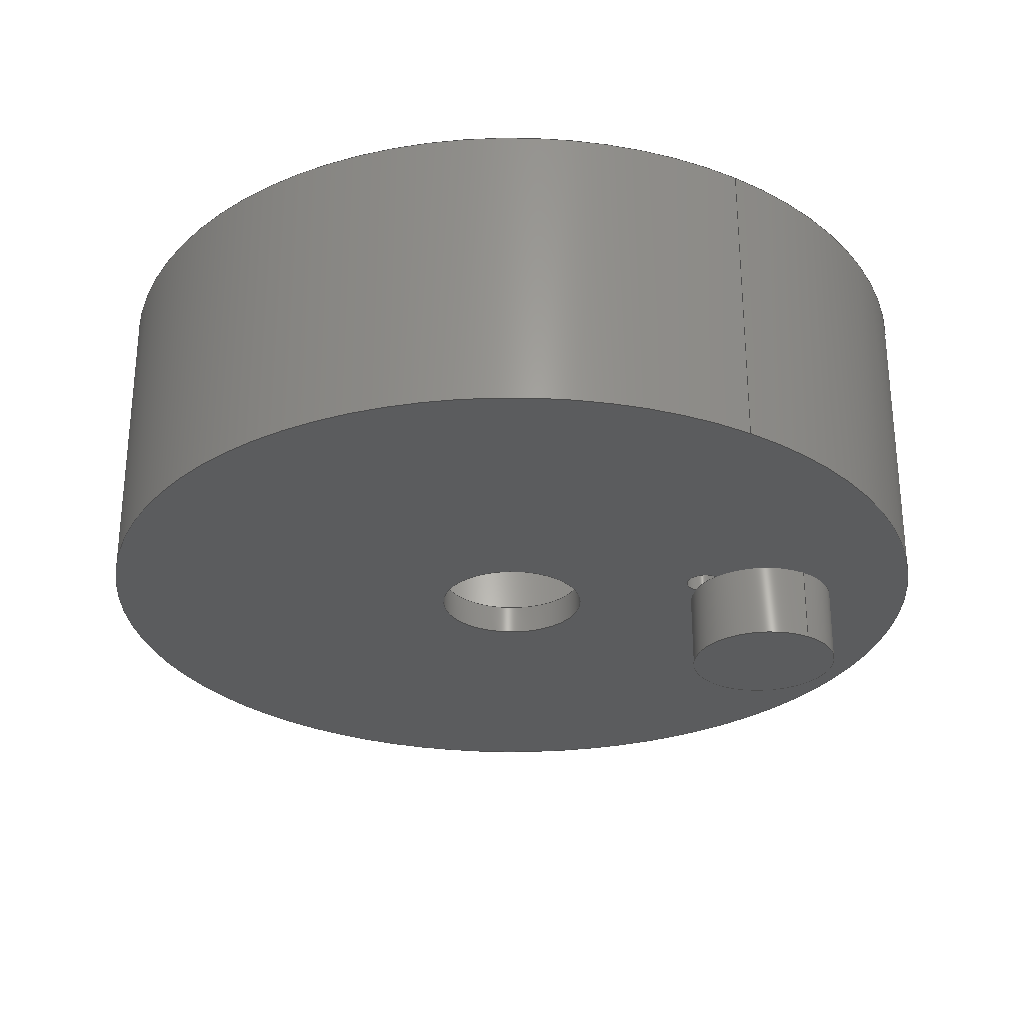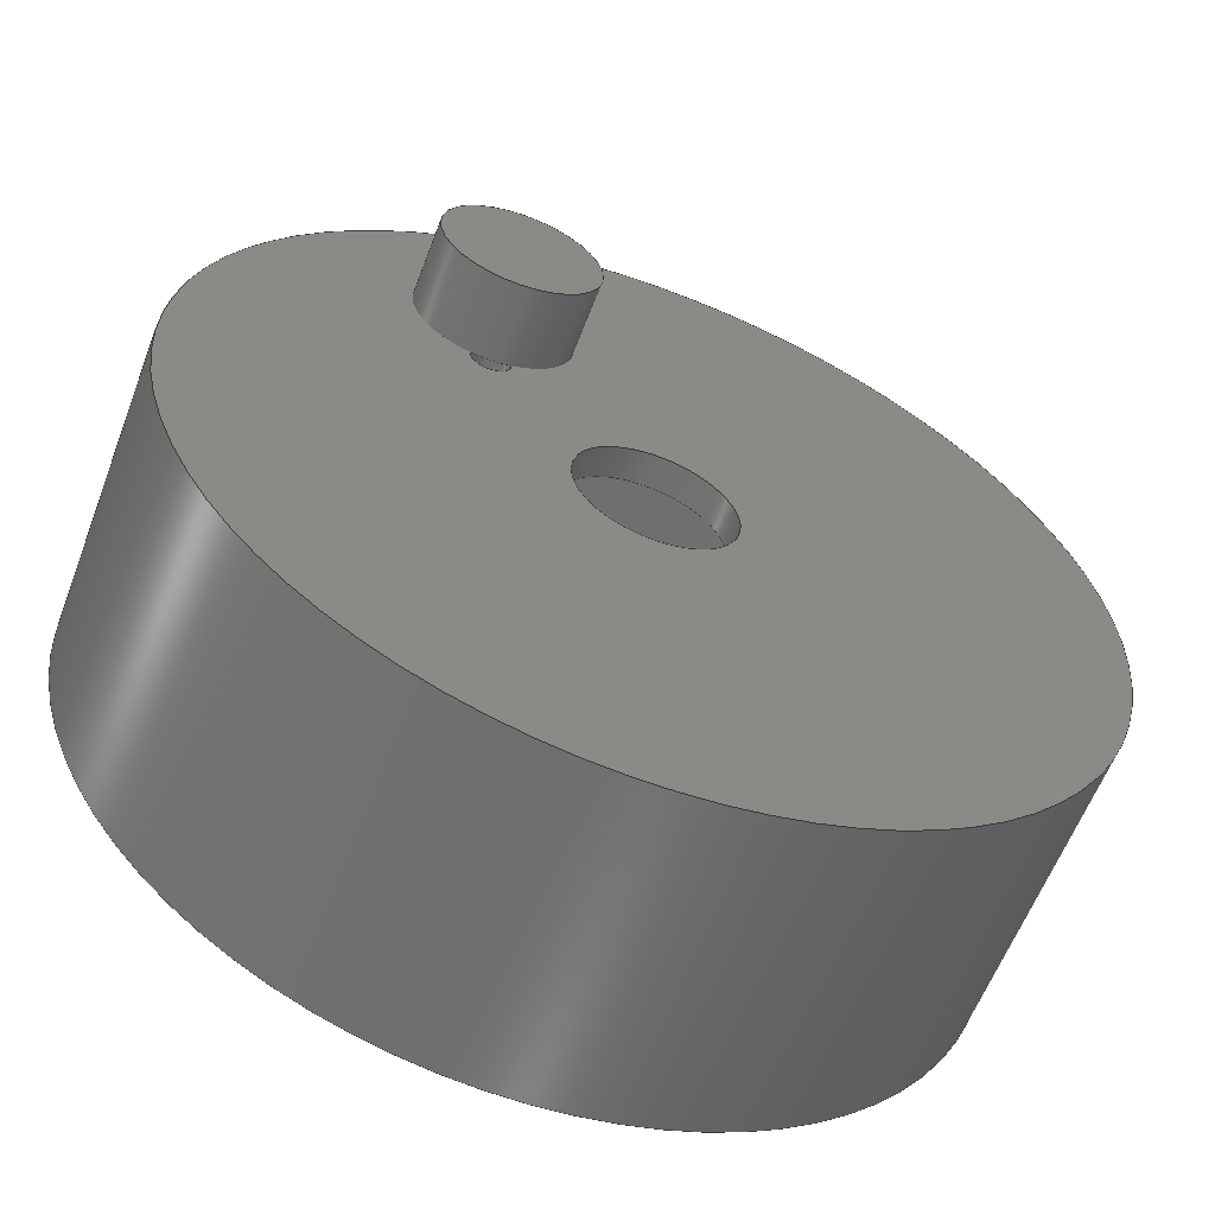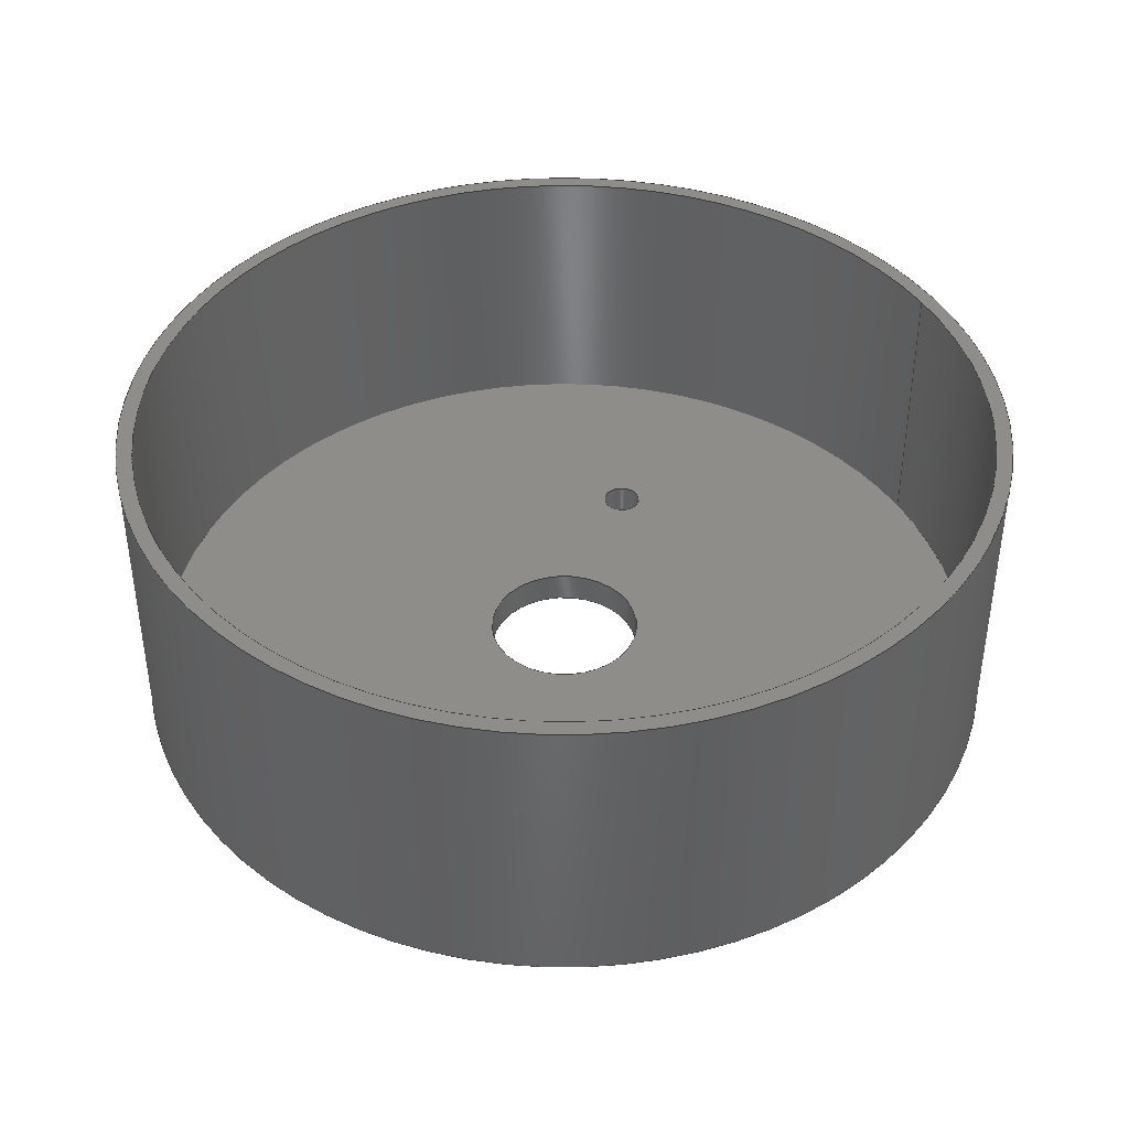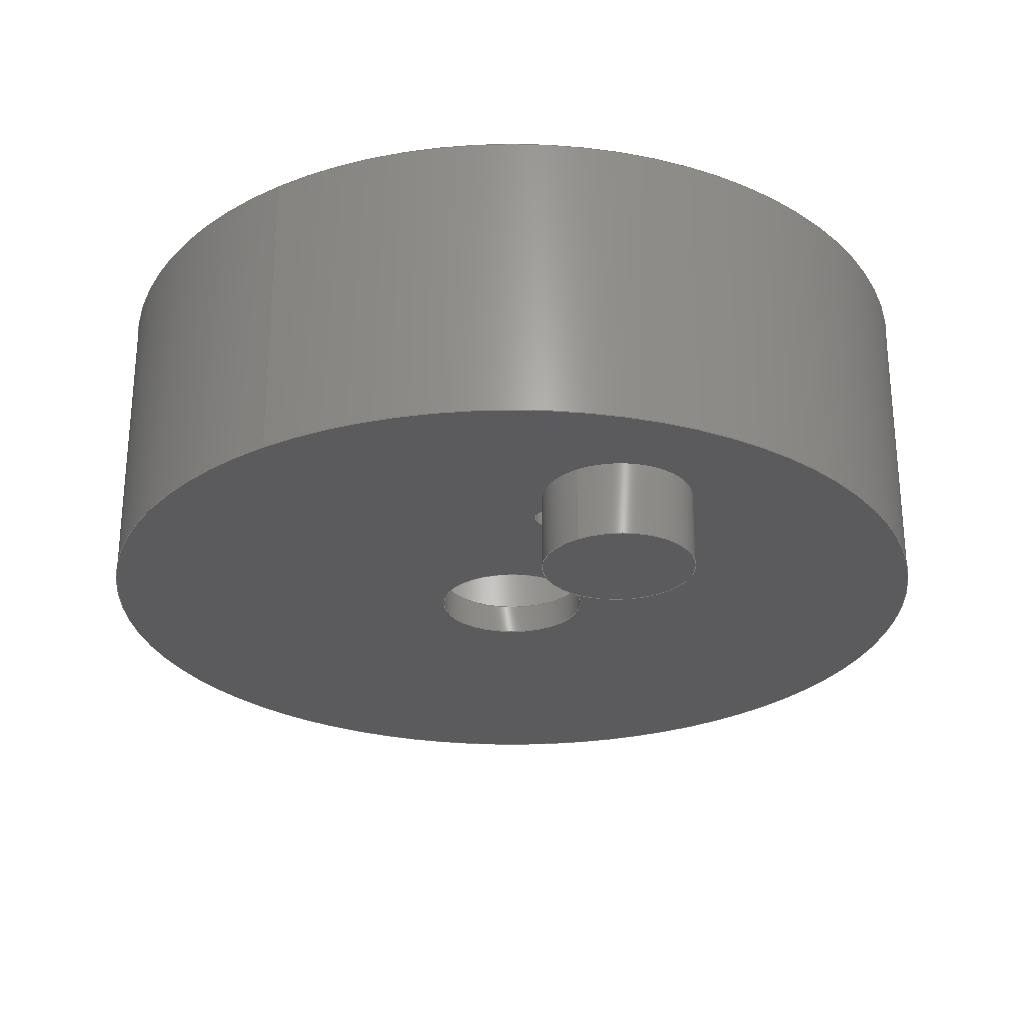
<metadata>
{"format":"step","ext":"step","renderer":"f3d","projection":"perspective","resolution":1024,"background":"white","views":[{"elev":-28.5,"azim":-121.9,"up":"+Y"},{"elev":-59.6,"azim":-20.7,"up":"+Z"},{"elev":41.3,"azim":152.3,"up":"+Y"},{"elev":-27.0,"azim":-56.4,"up":"+Y"}]}
</metadata>
<code>
ISO-10303-21;
DATA;
#1=MECHANICAL_DESIGN_GEOMETRIC_PRESENTATION_REPRESENTATION('',(#4),#287);
#2=SHAPE_REPRESENTATION_RELATIONSHIP('SRR','None',#294,#3);
#3=ADVANCED_BREP_SHAPE_REPRESENTATION('',(#5),#286);
#4=STYLED_ITEM('',(#303),#5);
#5=MANIFOLD_SOLID_BREP('Body1',#149);
#6=FACE_BOUND('',#29,.T.);
#7=FACE_BOUND('',#30,.T.);
#8=FACE_BOUND('',#35,.T.);
#9=FACE_BOUND('',#36,.T.);
#10=FACE_BOUND('',#40,.T.);
#11=PLANE('',#168);
#12=PLANE('',#170);
#13=PLANE('',#177);
#14=PLANE('',#180);
#15=PLANE('',#186);
#16=FACE_OUTER_BOUND('',#26,.T.);
#17=FACE_OUTER_BOUND('',#27,.T.);
#18=FACE_OUTER_BOUND('',#28,.T.);
#19=FACE_OUTER_BOUND('',#31,.T.);
#20=FACE_OUTER_BOUND('',#32,.T.);
#21=FACE_OUTER_BOUND('',#33,.T.);
#22=FACE_OUTER_BOUND('',#34,.T.);
#23=FACE_OUTER_BOUND('',#37,.T.);
#24=FACE_OUTER_BOUND('',#38,.T.);
#25=FACE_OUTER_BOUND('',#39,.T.);
#26=EDGE_LOOP('',(#96,#97,#98,#99,#100,#101));
#27=EDGE_LOOP('',(#102,#103));
#28=EDGE_LOOP('',(#104));
#29=EDGE_LOOP('',(#105));
#30=EDGE_LOOP('',(#106,#107,#108,#109));
#31=EDGE_LOOP('',(#110,#111,#112,#113,#114,#115));
#32=EDGE_LOOP('',(#116));
#33=EDGE_LOOP('',(#117,#118,#119,#120));
#34=EDGE_LOOP('',(#121));
#35=EDGE_LOOP('',(#122));
#36=EDGE_LOOP('',(#123));
#37=EDGE_LOOP('',(#124,#125,#126,#127));
#38=EDGE_LOOP('',(#128,#129,#130,#131));
#39=EDGE_LOOP('',(#132));
#40=EDGE_LOOP('',(#133));
#41=LINE('',#251,#46);
#42=LINE('',#266,#47);
#43=LINE('',#271,#48);
#44=LINE('',#278,#49);
#45=LINE('',#282,#50);
#46=VECTOR('',#197,0.25);
#47=VECTOR('',#218,1);
#48=VECTOR('',#225,1);
#49=VECTOR('',#234,5.5);
#50=VECTOR('',#239,5.7);
#51=CIRCLE('',#164,0.25);
#52=CIRCLE('',#165,0.25);
#53=CIRCLE('',#166,0.25);
#54=CIRCLE('',#167,0.25);
#55=CIRCLE('',#169,1);
#56=CIRCLE('',#171,5.7);
#57=CIRCLE('',#172,1);
#58=CIRCLE('',#173,1);
#59=CIRCLE('',#174,1);
#60=CIRCLE('',#176,1);
#61=CIRCLE('',#179,1);
#62=CIRCLE('',#181,5.5);
#63=CIRCLE('',#183,5.5);
#64=CIRCLE('',#185,5.7);
#65=VERTEX_POINT('',#244);
#66=VERTEX_POINT('',#245);
#67=VERTEX_POINT('',#247);
#68=VERTEX_POINT('',#250);
#69=VERTEX_POINT('',#256);
#70=VERTEX_POINT('',#258);
#71=VERTEX_POINT('',#260);
#72=VERTEX_POINT('',#264);
#73=VERTEX_POINT('',#269);
#74=VERTEX_POINT('',#273);
#75=VERTEX_POINT('',#276);
#76=VERTEX_POINT('',#280);
#77=EDGE_CURVE('',#65,#66,#51,.T.);
#78=EDGE_CURVE('',#67,#65,#52,.T.);
#79=EDGE_CURVE('',#66,#67,#53,.T.);
#80=EDGE_CURVE('',#66,#68,#41,.T.);
#81=EDGE_CURVE('',#68,#68,#54,.T.);
#82=EDGE_CURVE('',#65,#67,#55,.T.);
#83=EDGE_CURVE('',#69,#69,#56,.T.);
#84=EDGE_CURVE('',#70,#70,#57,.T.);
#85=EDGE_CURVE('',#67,#71,#58,.T.);
#86=EDGE_CURVE('',#71,#65,#59,.T.);
#87=EDGE_CURVE('',#72,#72,#60,.T.);
#88=EDGE_CURVE('',#72,#71,#42,.T.);
#89=EDGE_CURVE('',#73,#73,#61,.T.);
#90=EDGE_CURVE('',#73,#70,#43,.T.);
#91=EDGE_CURVE('',#74,#74,#62,.T.);
#92=EDGE_CURVE('',#75,#75,#63,.T.);
#93=EDGE_CURVE('',#75,#74,#44,.T.);
#94=EDGE_CURVE('',#76,#76,#64,.T.);
#95=EDGE_CURVE('',#76,#69,#45,.T.);
#96=ORIENTED_EDGE('',*,*,#77,.F.);
#97=ORIENTED_EDGE('',*,*,#78,.F.);
#98=ORIENTED_EDGE('',*,*,#79,.F.);
#99=ORIENTED_EDGE('',*,*,#80,.T.);
#100=ORIENTED_EDGE('',*,*,#81,.F.);
#101=ORIENTED_EDGE('',*,*,#80,.F.);
#102=ORIENTED_EDGE('',*,*,#82,.T.);
#103=ORIENTED_EDGE('',*,*,#78,.T.);
#104=ORIENTED_EDGE('',*,*,#83,.F.);
#105=ORIENTED_EDGE('',*,*,#84,.F.);
#106=ORIENTED_EDGE('',*,*,#77,.T.);
#107=ORIENTED_EDGE('',*,*,#79,.T.);
#108=ORIENTED_EDGE('',*,*,#85,.T.);
#109=ORIENTED_EDGE('',*,*,#86,.T.);
#110=ORIENTED_EDGE('',*,*,#87,.F.);
#111=ORIENTED_EDGE('',*,*,#88,.T.);
#112=ORIENTED_EDGE('',*,*,#85,.F.);
#113=ORIENTED_EDGE('',*,*,#82,.F.);
#114=ORIENTED_EDGE('',*,*,#86,.F.);
#115=ORIENTED_EDGE('',*,*,#88,.F.);
#116=ORIENTED_EDGE('',*,*,#87,.T.);
#117=ORIENTED_EDGE('',*,*,#89,.F.);
#118=ORIENTED_EDGE('',*,*,#90,.T.);
#119=ORIENTED_EDGE('',*,*,#84,.T.);
#120=ORIENTED_EDGE('',*,*,#90,.F.);
#121=ORIENTED_EDGE('',*,*,#91,.F.);
#122=ORIENTED_EDGE('',*,*,#81,.T.);
#123=ORIENTED_EDGE('',*,*,#89,.T.);
#124=ORIENTED_EDGE('',*,*,#92,.F.);
#125=ORIENTED_EDGE('',*,*,#93,.T.);
#126=ORIENTED_EDGE('',*,*,#91,.T.);
#127=ORIENTED_EDGE('',*,*,#93,.F.);
#128=ORIENTED_EDGE('',*,*,#94,.F.);
#129=ORIENTED_EDGE('',*,*,#95,.T.);
#130=ORIENTED_EDGE('',*,*,#83,.T.);
#131=ORIENTED_EDGE('',*,*,#95,.F.);
#132=ORIENTED_EDGE('',*,*,#94,.T.);
#133=ORIENTED_EDGE('',*,*,#92,.T.);
#134=CYLINDRICAL_SURFACE('',#163,0.25);
#135=CYLINDRICAL_SURFACE('',#175,1);
#136=CYLINDRICAL_SURFACE('',#178,1);
#137=CYLINDRICAL_SURFACE('',#182,5.5);
#138=CYLINDRICAL_SURFACE('',#184,5.7);
#139=ADVANCED_FACE('',(#16),#134,.F.);
#140=ADVANCED_FACE('',(#17),#11,.T.);
#141=ADVANCED_FACE('',(#18,#6,#7),#12,.F.);
#142=ADVANCED_FACE('',(#19),#135,.T.);
#143=ADVANCED_FACE('',(#20),#13,.F.);
#144=ADVANCED_FACE('',(#21),#136,.F.);
#145=ADVANCED_FACE('',(#22,#8,#9),#14,.T.);
#146=ADVANCED_FACE('',(#23),#137,.F.);
#147=ADVANCED_FACE('',(#24),#138,.T.);
#148=ADVANCED_FACE('',(#25,#10),#15,.T.);
#149=CLOSED_SHELL('',(#139,#140,#141,#142,#143,#144,#145,#146,#147,#148));
#150=DERIVED_UNIT_ELEMENT(#152,1);
#151=DERIVED_UNIT_ELEMENT(#289,3);
#152=(
MASS_UNIT()
NAMED_UNIT(*)
SI_UNIT(.KILO.,.GRAM.)
);
#153=DERIVED_UNIT((#150,#151));
#154=MEASURE_REPRESENTATION_ITEM('density measure',
POSITIVE_RATIO_MEASURE(7850),#153);
#155=PROPERTY_DEFINITION_REPRESENTATION(#160,#157);
#156=PROPERTY_DEFINITION_REPRESENTATION(#161,#158);
#157=REPRESENTATION('material name',(#159),#286);
#158=REPRESENTATION('density',(#154),#286);
#159=DESCRIPTIVE_REPRESENTATION_ITEM('Steel','Steel');
#160=PROPERTY_DEFINITION('material property','material name',#296);
#161=PROPERTY_DEFINITION('material property','density of part',#296);
#162=AXIS2_PLACEMENT_3D('placement',#242,#187,#188);
#163=AXIS2_PLACEMENT_3D('',#243,#189,#190);
#164=AXIS2_PLACEMENT_3D('',#246,#191,#192);
#165=AXIS2_PLACEMENT_3D('',#248,#193,#194);
#166=AXIS2_PLACEMENT_3D('',#249,#195,#196);
#167=AXIS2_PLACEMENT_3D('',#252,#198,#199);
#168=AXIS2_PLACEMENT_3D('',#253,#200,#201);
#169=AXIS2_PLACEMENT_3D('',#254,#202,#203);
#170=AXIS2_PLACEMENT_3D('',#255,#204,#205);
#171=AXIS2_PLACEMENT_3D('',#257,#206,#207);
#172=AXIS2_PLACEMENT_3D('',#259,#208,#209);
#173=AXIS2_PLACEMENT_3D('',#261,#210,#211);
#174=AXIS2_PLACEMENT_3D('',#262,#212,#213);
#175=AXIS2_PLACEMENT_3D('',#263,#214,#215);
#176=AXIS2_PLACEMENT_3D('',#265,#216,#217);
#177=AXIS2_PLACEMENT_3D('',#267,#219,#220);
#178=AXIS2_PLACEMENT_3D('',#268,#221,#222);
#179=AXIS2_PLACEMENT_3D('',#270,#223,#224);
#180=AXIS2_PLACEMENT_3D('',#272,#226,#227);
#181=AXIS2_PLACEMENT_3D('',#274,#228,#229);
#182=AXIS2_PLACEMENT_3D('',#275,#230,#231);
#183=AXIS2_PLACEMENT_3D('',#277,#232,#233);
#184=AXIS2_PLACEMENT_3D('',#279,#235,#236);
#185=AXIS2_PLACEMENT_3D('',#281,#237,#238);
#186=AXIS2_PLACEMENT_3D('',#283,#240,#241);
#187=DIRECTION('axis',(0,0,1));
#188=DIRECTION('refdir',(1,0,0));
#189=DIRECTION('center_axis',(0,1,0));
#190=DIRECTION('ref_axis',(1,0,0));
#191=DIRECTION('center_axis',(0,1,0));
#192=DIRECTION('ref_axis',(1,0,0));
#193=DIRECTION('center_axis',(0,1,0));
#194=DIRECTION('ref_axis',(1,0,0));
#195=DIRECTION('center_axis',(0,1,0));
#196=DIRECTION('ref_axis',(1,0,0));
#197=DIRECTION('',(0,1,0));
#198=DIRECTION('center_axis',(0,-1,0));
#199=DIRECTION('ref_axis',(1,0,0));
#200=DIRECTION('center_axis',(0,1,0));
#201=DIRECTION('ref_axis',(1,0,0));
#202=DIRECTION('center_axis',(0,1,0));
#203=DIRECTION('ref_axis',(1,0,0));
#204=DIRECTION('center_axis',(0,1,0));
#205=DIRECTION('ref_axis',(1,0,0));
#206=DIRECTION('center_axis',(0,1,0));
#207=DIRECTION('ref_axis',(1,0,0));
#208=DIRECTION('center_axis',(0,-1,0));
#209=DIRECTION('ref_axis',(1,0,0));
#210=DIRECTION('center_axis',(0,1,0));
#211=DIRECTION('ref_axis',(1,0,0));
#212=DIRECTION('center_axis',(0,1,0));
#213=DIRECTION('ref_axis',(1,0,0));
#214=DIRECTION('center_axis',(0,-1,0));
#215=DIRECTION('ref_axis',(1,0,0));
#216=DIRECTION('center_axis',(0,-1,0));
#217=DIRECTION('ref_axis',(1,0,0));
#218=DIRECTION('',(0,1,0));
#219=DIRECTION('center_axis',(0,1,0));
#220=DIRECTION('ref_axis',(1,0,0));
#221=DIRECTION('center_axis',(0,1,0));
#222=DIRECTION('ref_axis',(1,0,0));
#223=DIRECTION('center_axis',(0,-1,0));
#224=DIRECTION('ref_axis',(1,0,0));
#225=DIRECTION('',(0,-1,0));
#226=DIRECTION('center_axis',(0,1,0));
#227=DIRECTION('ref_axis',(1,0,0));
#228=DIRECTION('center_axis',(0,-1,0));
#229=DIRECTION('ref_axis',(1,0,0));
#230=DIRECTION('center_axis',(0,1,0));
#231=DIRECTION('ref_axis',(1,0,0));
#232=DIRECTION('center_axis',(0,-1,0));
#233=DIRECTION('ref_axis',(1,0,0));
#234=DIRECTION('',(0,-1,0));
#235=DIRECTION('center_axis',(0,1,0));
#236=DIRECTION('ref_axis',(1,0,0));
#237=DIRECTION('center_axis',(0,1,0));
#238=DIRECTION('ref_axis',(1,0,0));
#239=DIRECTION('',(0,-1,0));
#240=DIRECTION('center_axis',(0,1,0));
#241=DIRECTION('ref_axis',(1,0,0));
#242=CARTESIAN_POINT('',(0,0,0));
#243=CARTESIAN_POINT('Origin',(-2,0,2));
#244=CARTESIAN_POINT('',(-1.752,0,2.031));
#245=CARTESIAN_POINT('',(-2.25,0,2));
#246=CARTESIAN_POINT('Origin',(-2,0,2));
#247=CARTESIAN_POINT('',(-2.248,0,2.031));
#248=CARTESIAN_POINT('Origin',(-2,0,2));
#249=CARTESIAN_POINT('Origin',(-2,0,2));
#250=CARTESIAN_POINT('',(-2.25,0.4,2));
#251=CARTESIAN_POINT('',(-2.25,0,2));
#252=CARTESIAN_POINT('Origin',(-2,0.4,2));
#253=CARTESIAN_POINT('Origin',(-2,0,2));
#254=CARTESIAN_POINT('Origin',(-2,0,3));
#255=CARTESIAN_POINT('Origin',(0,0,0));
#256=CARTESIAN_POINT('',(-5.7,0,6.98e-16));
#257=CARTESIAN_POINT('Origin',(0,0,0));
#258=CARTESIAN_POINT('',(-1,0,1.225e-16));
#259=CARTESIAN_POINT('Origin',(0,0,0));
#260=CARTESIAN_POINT('',(-3,0,3));
#261=CARTESIAN_POINT('Origin',(-2,0,3));
#262=CARTESIAN_POINT('Origin',(-2,0,3));
#263=CARTESIAN_POINT('Origin',(-2,0,3));
#264=CARTESIAN_POINT('',(-3,-1,3));
#265=CARTESIAN_POINT('Origin',(-2,-1,3));
#266=CARTESIAN_POINT('',(-3,0,3));
#267=CARTESIAN_POINT('Origin',(-2,-1,3));
#268=CARTESIAN_POINT('Origin',(0,0,0));
#269=CARTESIAN_POINT('',(-1,0.4,1.225e-16));
#270=CARTESIAN_POINT('Origin',(0,0.4,0));
#271=CARTESIAN_POINT('',(-1,0,1.225e-16));
#272=CARTESIAN_POINT('Origin',(0,0.4,0));
#273=CARTESIAN_POINT('',(-5.5,0.4,6.736e-16));
#274=CARTESIAN_POINT('Origin',(0,0.4,0));
#275=CARTESIAN_POINT('Origin',(0,0,0));
#276=CARTESIAN_POINT('',(-5.5,4,6.736e-16));
#277=CARTESIAN_POINT('Origin',(0,4,0));
#278=CARTESIAN_POINT('',(-5.5,0,6.736e-16));
#279=CARTESIAN_POINT('Origin',(0,0,0));
#280=CARTESIAN_POINT('',(-5.7,4,6.98e-16));
#281=CARTESIAN_POINT('Origin',(0,4,0));
#282=CARTESIAN_POINT('',(-5.7,0,6.98e-16));
#283=CARTESIAN_POINT('Origin',(0,4,0));
#284=UNCERTAINTY_MEASURE_WITH_UNIT(LENGTH_MEASURE(0.001),#288,
'DISTANCE_ACCURACY_VALUE',
'Maximum model space distance between geometric entities at asserted c
onnectivities');
#285=UNCERTAINTY_MEASURE_WITH_UNIT(LENGTH_MEASURE(0.001),#288,
'DISTANCE_ACCURACY_VALUE',
'Maximum model space distance between geometric entities at asserted c
onnectivities');
#286=(
GEOMETRIC_REPRESENTATION_CONTEXT(3)
GLOBAL_UNCERTAINTY_ASSIGNED_CONTEXT((#284))
GLOBAL_UNIT_ASSIGNED_CONTEXT((#288,#290,#291))
REPRESENTATION_CONTEXT('','3D')
);
#287=(
GEOMETRIC_REPRESENTATION_CONTEXT(3)
GLOBAL_UNCERTAINTY_ASSIGNED_CONTEXT((#285))
GLOBAL_UNIT_ASSIGNED_CONTEXT((#288,#290,#291))
REPRESENTATION_CONTEXT('','3D')
);
#288=(
LENGTH_UNIT()
NAMED_UNIT(*)
SI_UNIT(.CENTI.,.METRE.)
);
#289=(
LENGTH_UNIT()
NAMED_UNIT(*)
SI_UNIT($,.METRE.)
);
#290=(
NAMED_UNIT(*)
PLANE_ANGLE_UNIT()
SI_UNIT($,.RADIAN.)
);
#291=(
NAMED_UNIT(*)
SI_UNIT($,.STERADIAN.)
SOLID_ANGLE_UNIT()
);
#292=SHAPE_DEFINITION_REPRESENTATION(#293,#294);
#293=PRODUCT_DEFINITION_SHAPE('',$,#296);
#294=SHAPE_REPRESENTATION('',(#162),#286);
#295=PRODUCT_DEFINITION_CONTEXT('part definition',#300,'design');
#296=PRODUCT_DEFINITION('Untitled','Untitled',#297,#295);
#297=PRODUCT_DEFINITION_FORMATION('',$,#302);
#298=PRODUCT_RELATED_PRODUCT_CATEGORY('Untitled','Untitled',(#302));
#299=APPLICATION_PROTOCOL_DEFINITION('international standard',
'automotive_design',2009,#300);
#300=APPLICATION_CONTEXT(
'Core Data for Automotive Mechanical Design Process');
#301=PRODUCT_CONTEXT('part definition',#300,'mechanical');
#302=PRODUCT('Untitled','Untitled',$,(#301));
#303=PRESENTATION_STYLE_ASSIGNMENT((#304));
#304=SURFACE_STYLE_USAGE(.BOTH.,#305);
#305=SURFACE_SIDE_STYLE('',(#306));
#306=SURFACE_STYLE_FILL_AREA(#307);
#307=FILL_AREA_STYLE('Steel - Satin',(#308));
#308=FILL_AREA_STYLE_COLOUR('Steel - Satin',#309);
#309=COLOUR_RGB('Steel - Satin',0.6275,0.6275,0.6275);
ENDSEC;
END-ISO-10303-21;

</code>
